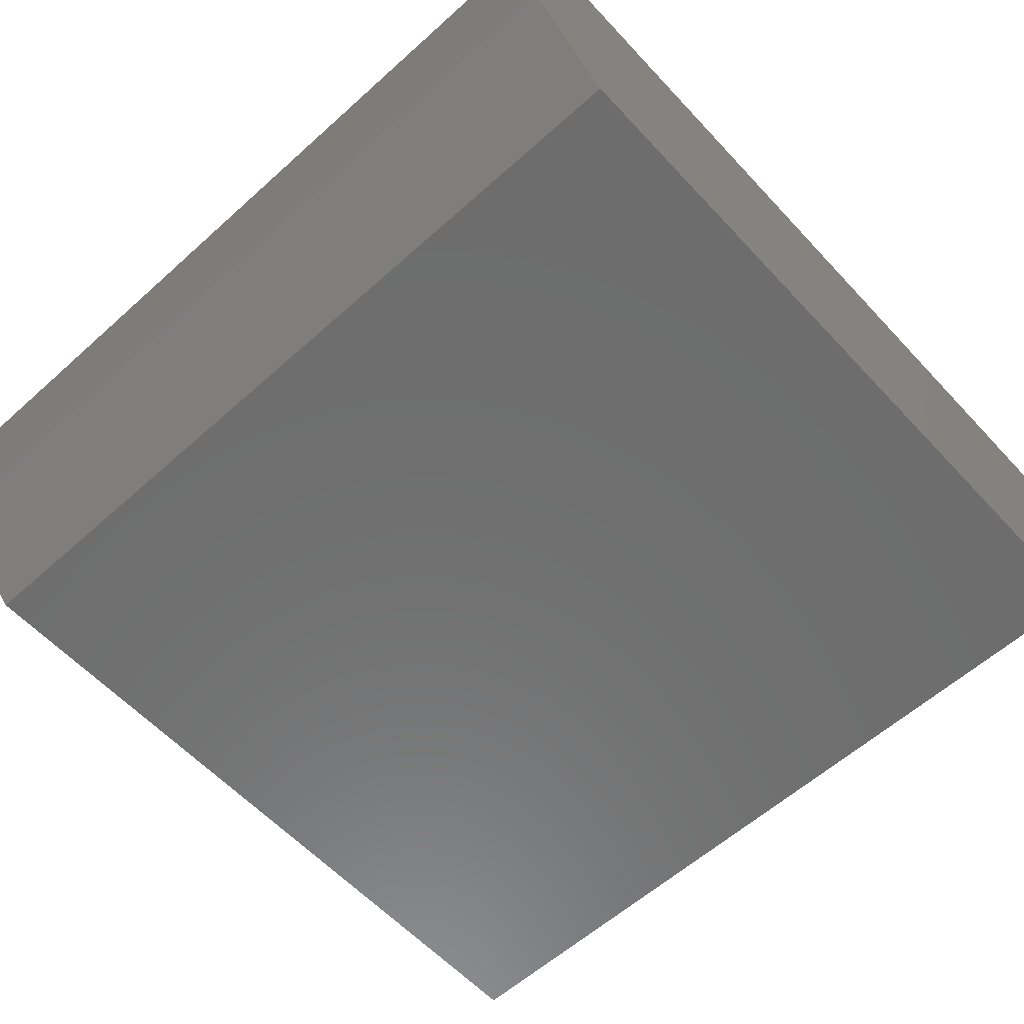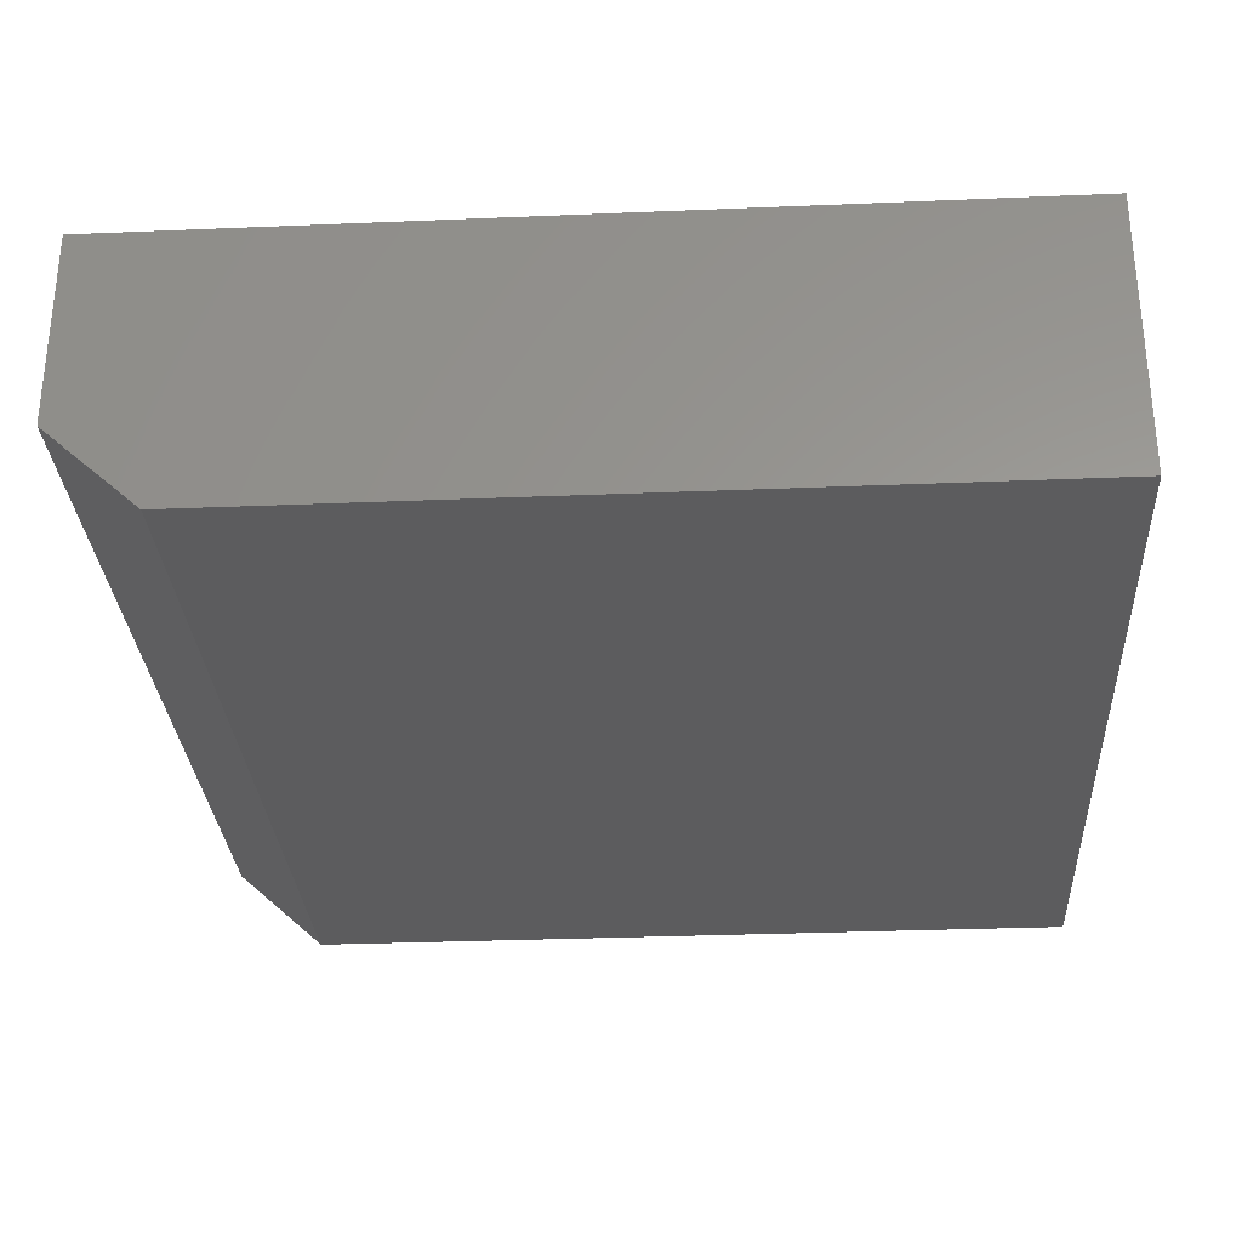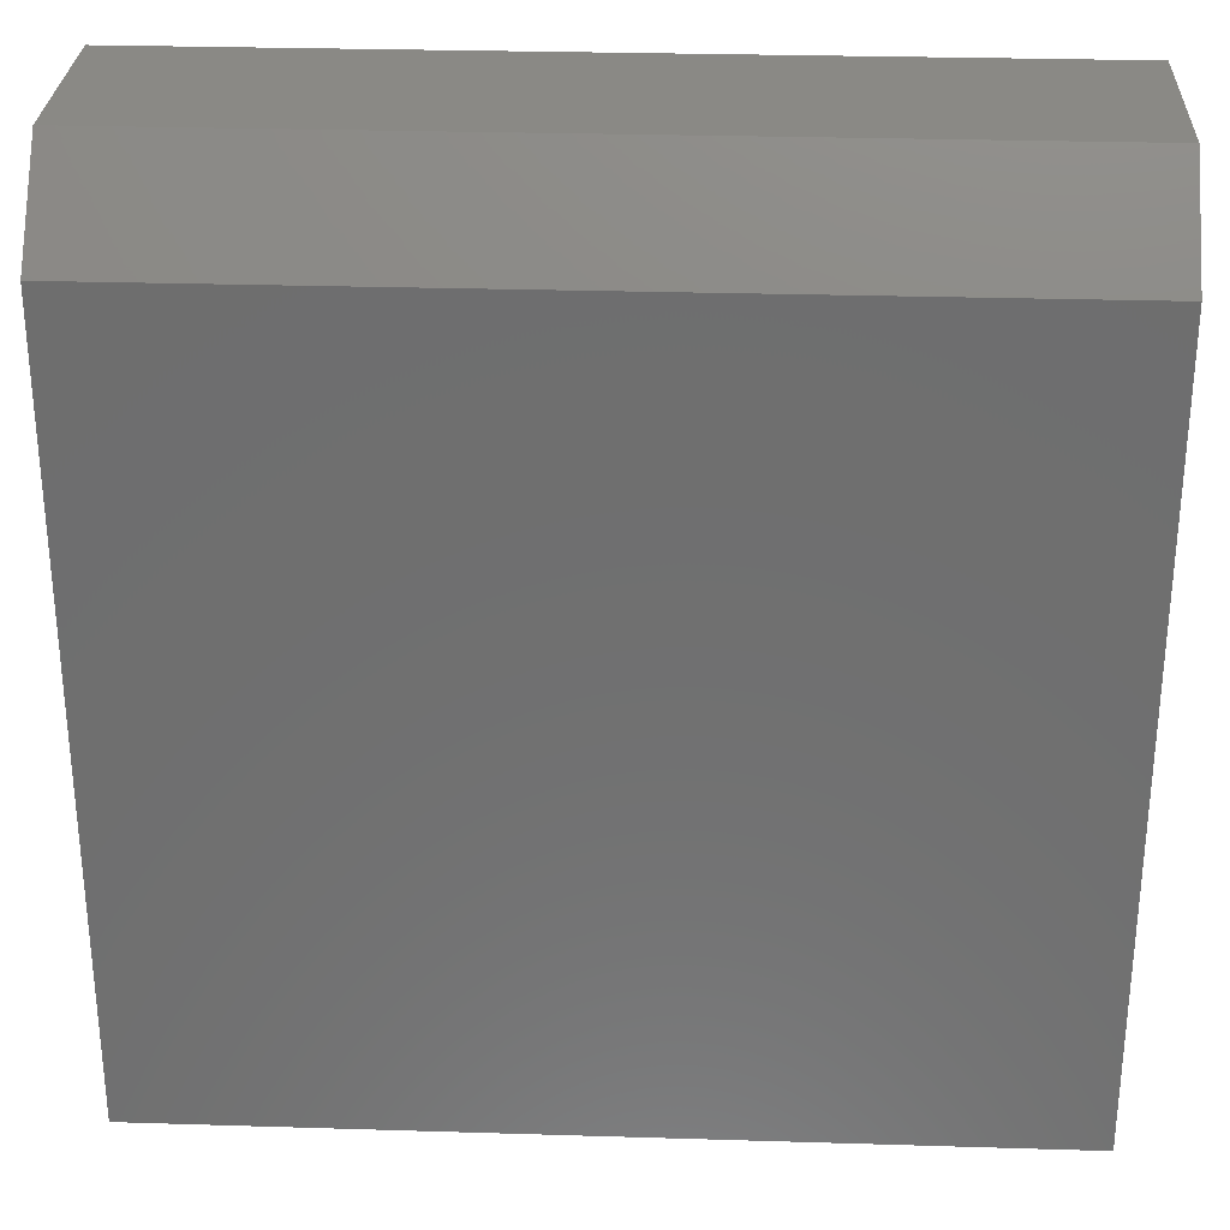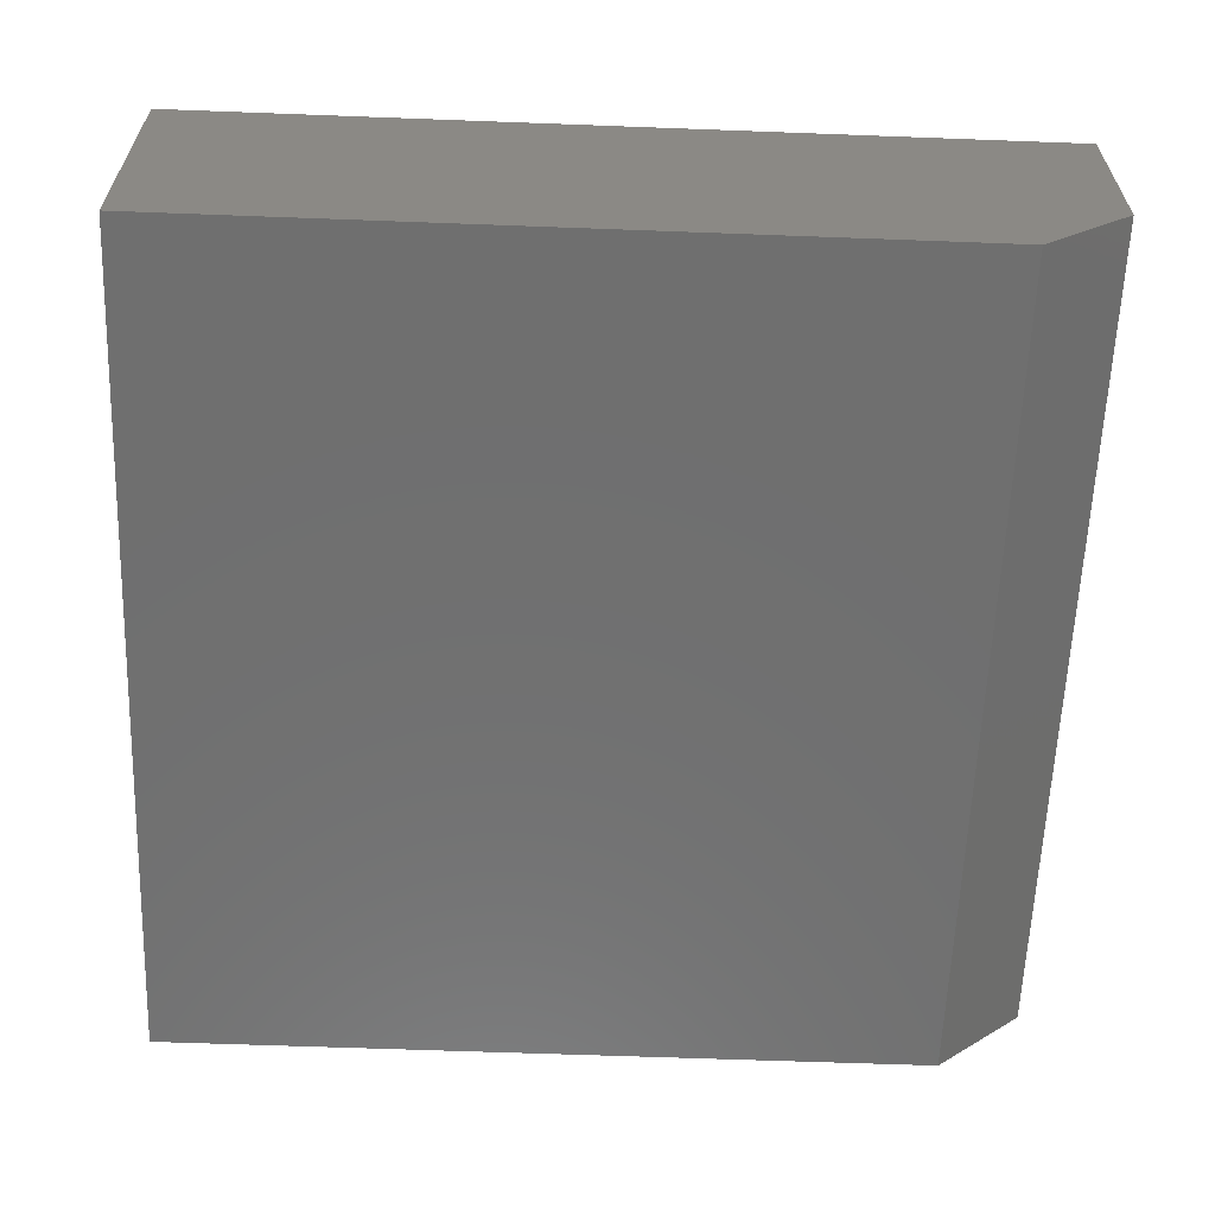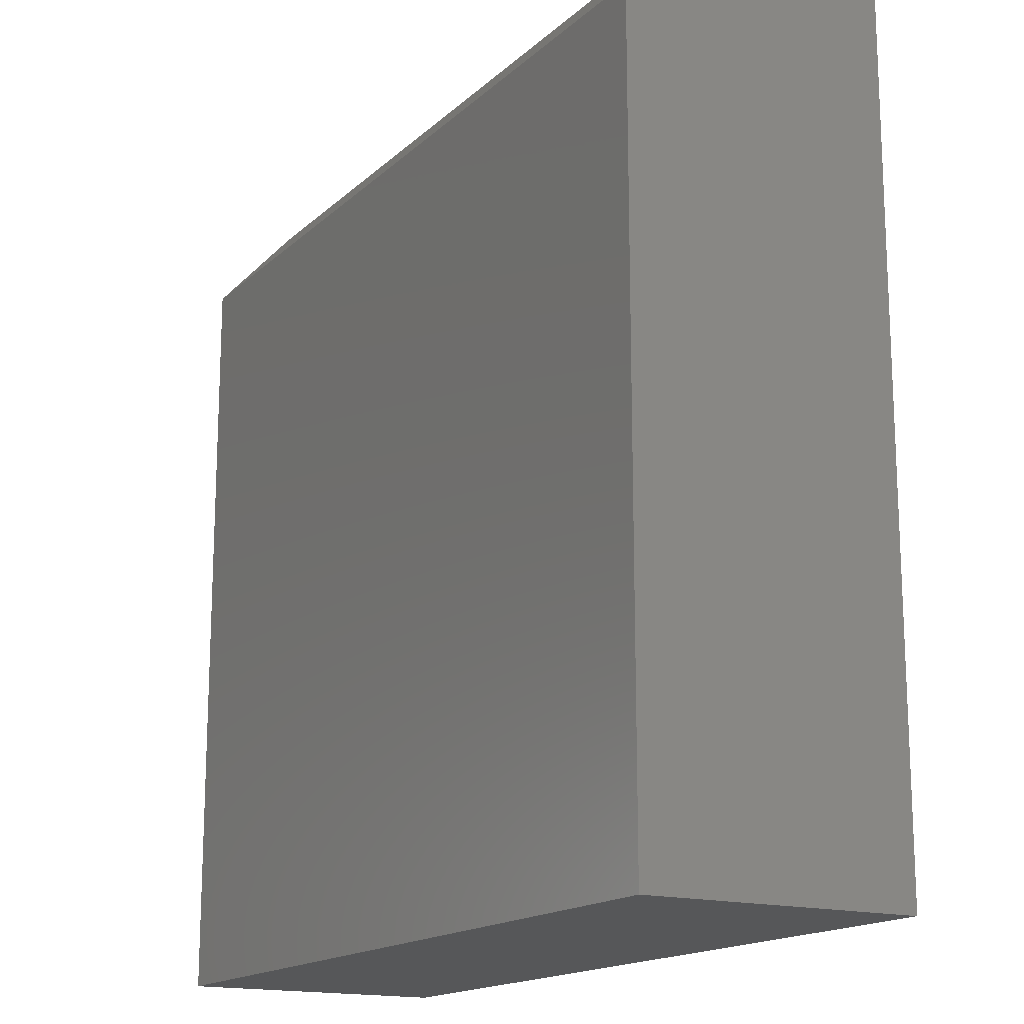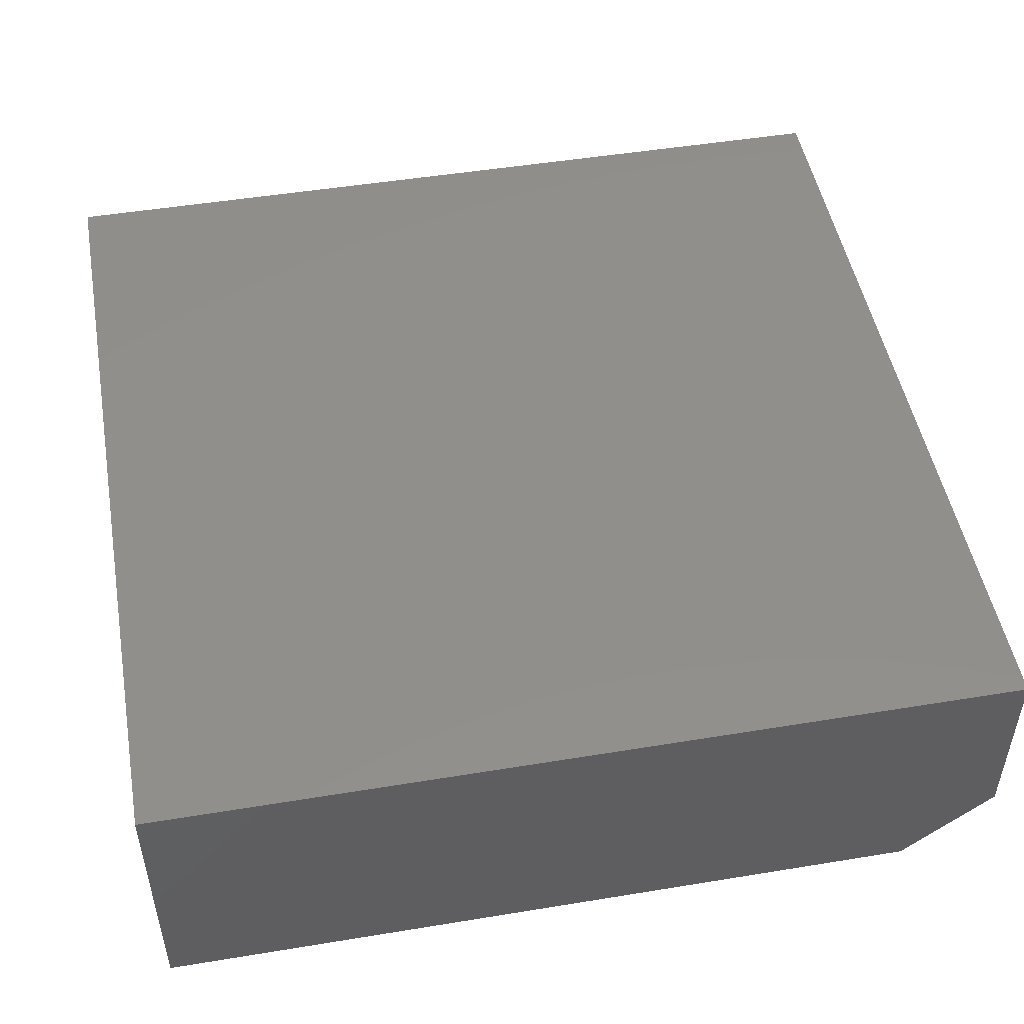
<metadata>
{"format":"stl","ext":"stl","renderer":"f3d","projection":"perspective","resolution":1024,"background":"white","views":[{"elev":-59.7,"azim":-137.4,"up":"+Z"},{"elev":-29.9,"azim":-86.5,"up":"+Z"},{"elev":28.9,"azim":-177.4,"up":"+Y"},{"elev":-61.3,"azim":87.8,"up":"+Z"},{"elev":-16.3,"azim":-120.0,"up":"+Y"},{"elev":49.3,"azim":79.7,"up":"+Z"}]}
</metadata>
<code>
# stl→obj: 10 verts, 16 faces
v -0.7422 -0.75 0
v -0.7422 0.5938 0
v 0.742 -0.75 0
v 0.742 0.5938 0
v -0.7422 -0.75 0.4688
v -0.7422 0.75 0.4688
v -0.7422 0.75 0.1406
v 0.742 0.75 0.4688
v 0.742 0.75 0.1406
v 0.742 -0.75 0.4688
f 1 2 3
f 3 2 4
f 1 5 2
f 2 5 6
f 2 6 7
f 8 9 6
f 6 9 7
f 10 3 8
f 8 3 4
f 8 4 9
f 9 4 7
f 7 4 2
f 5 10 6
f 6 10 8
f 5 1 10
f 10 1 3

</code>
